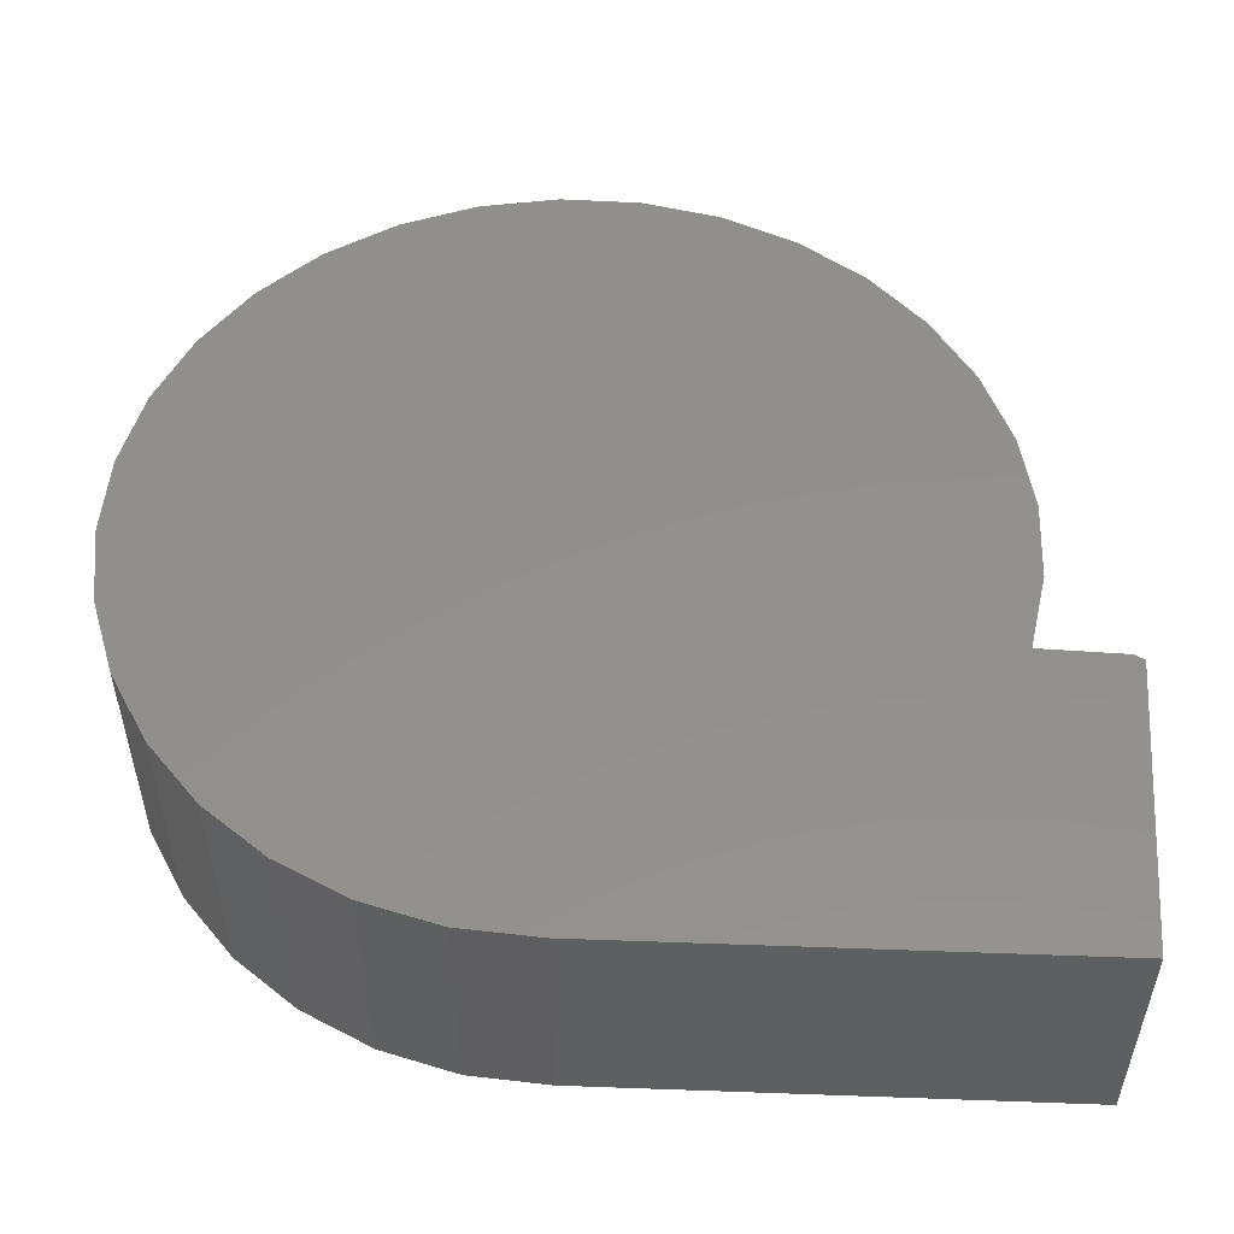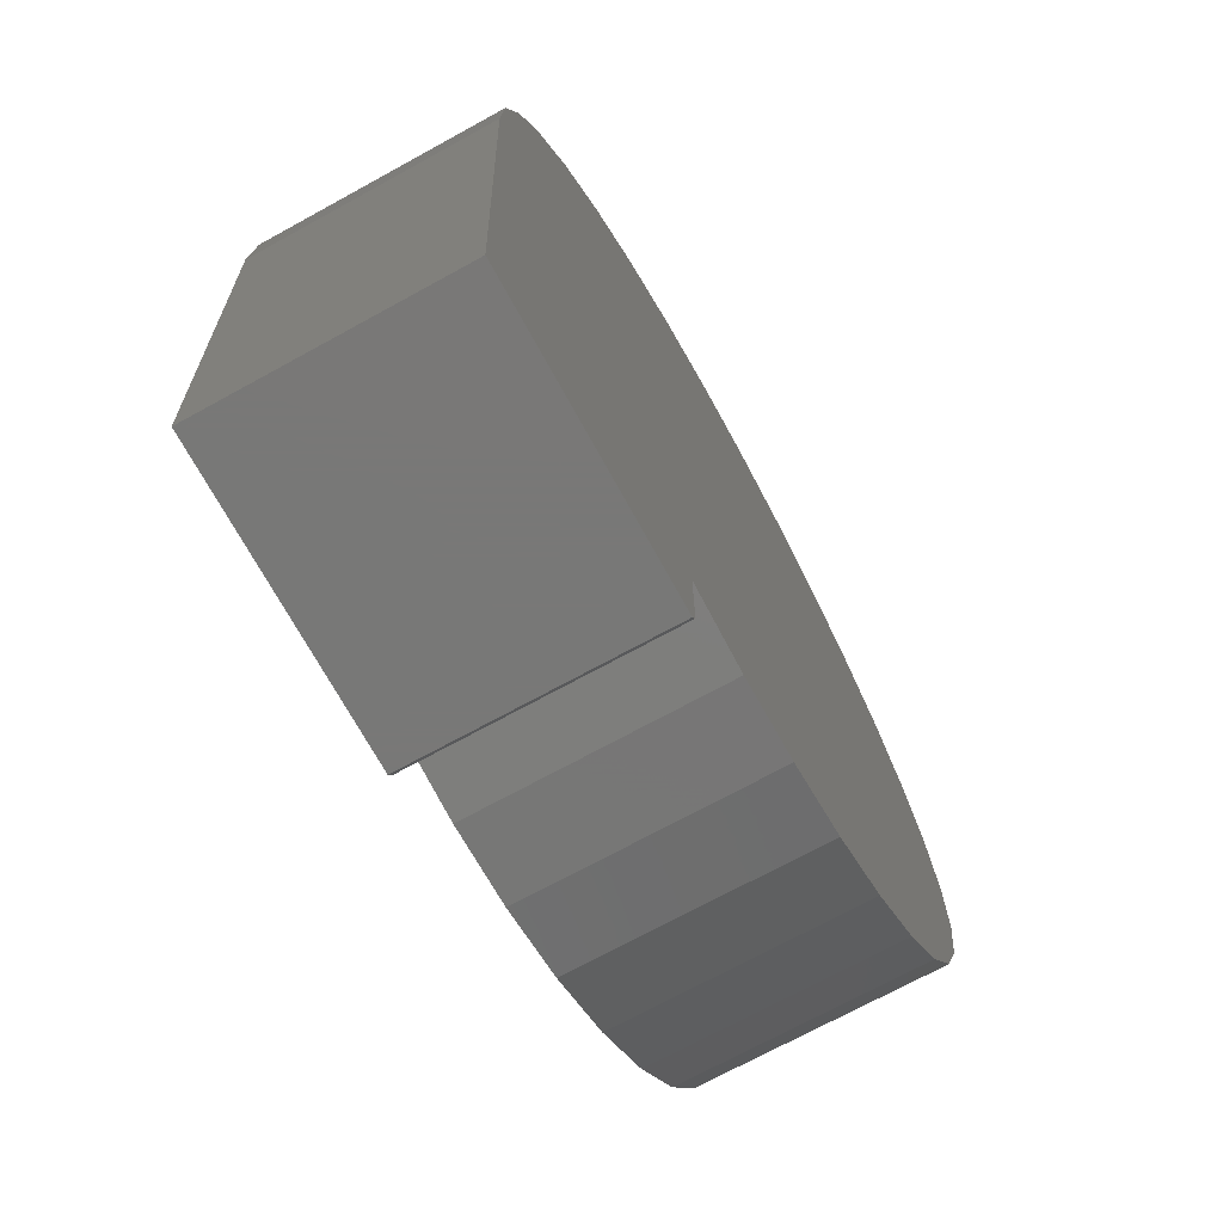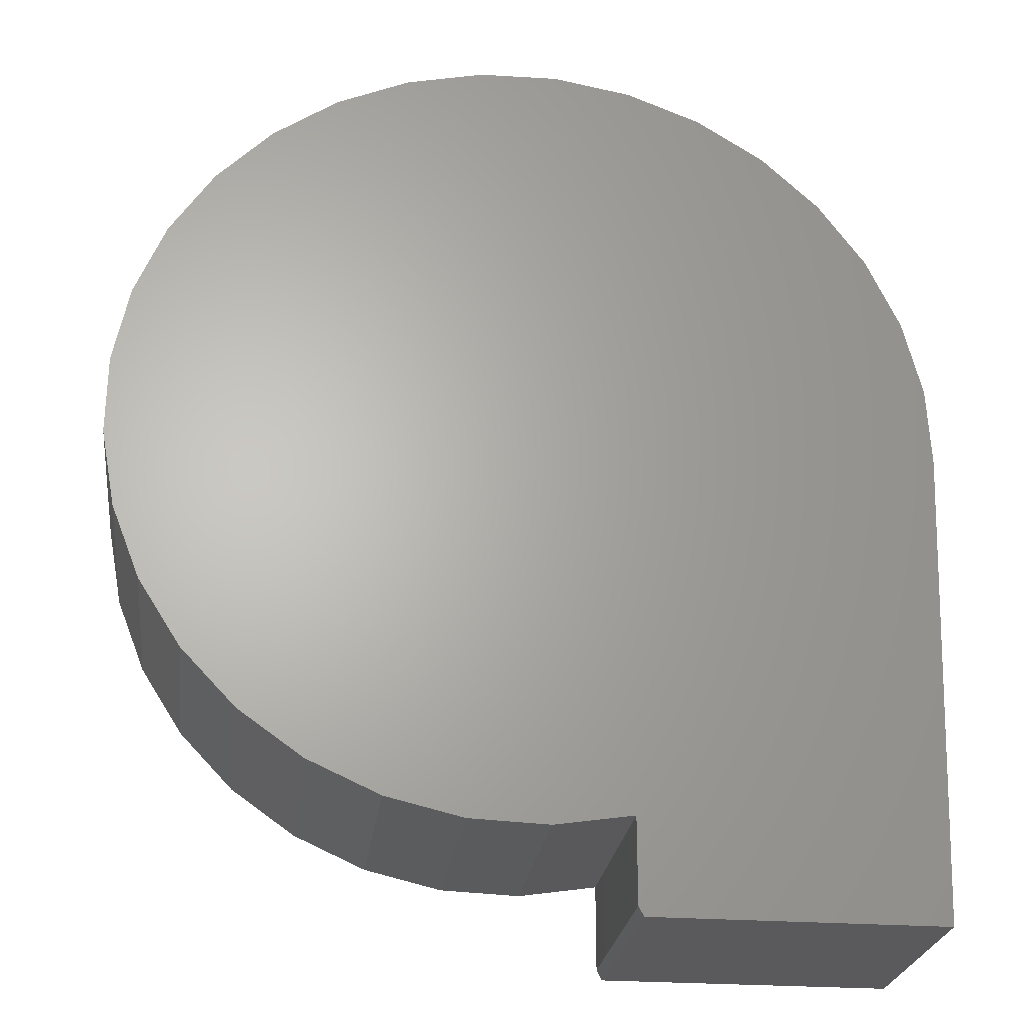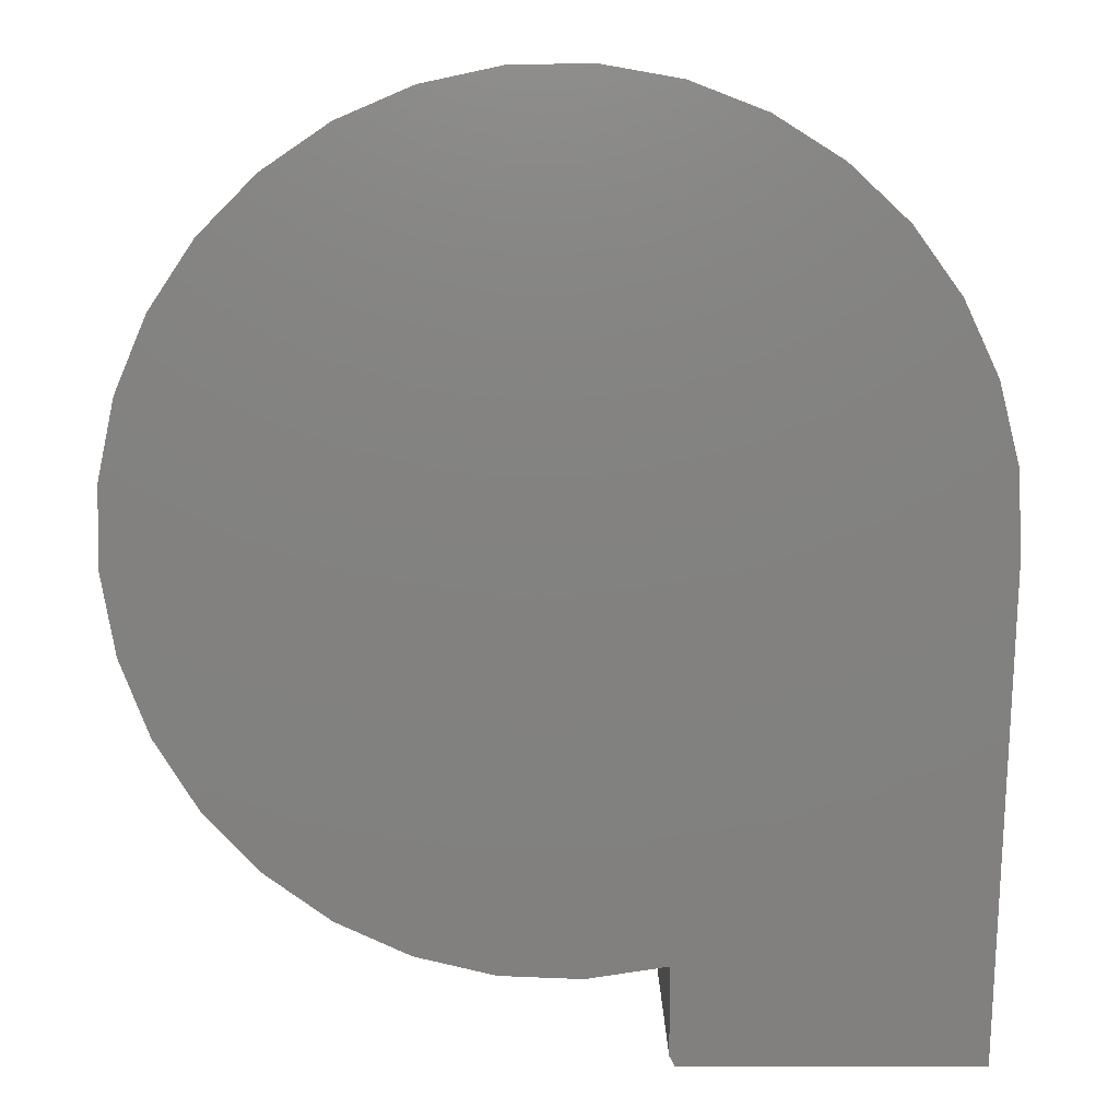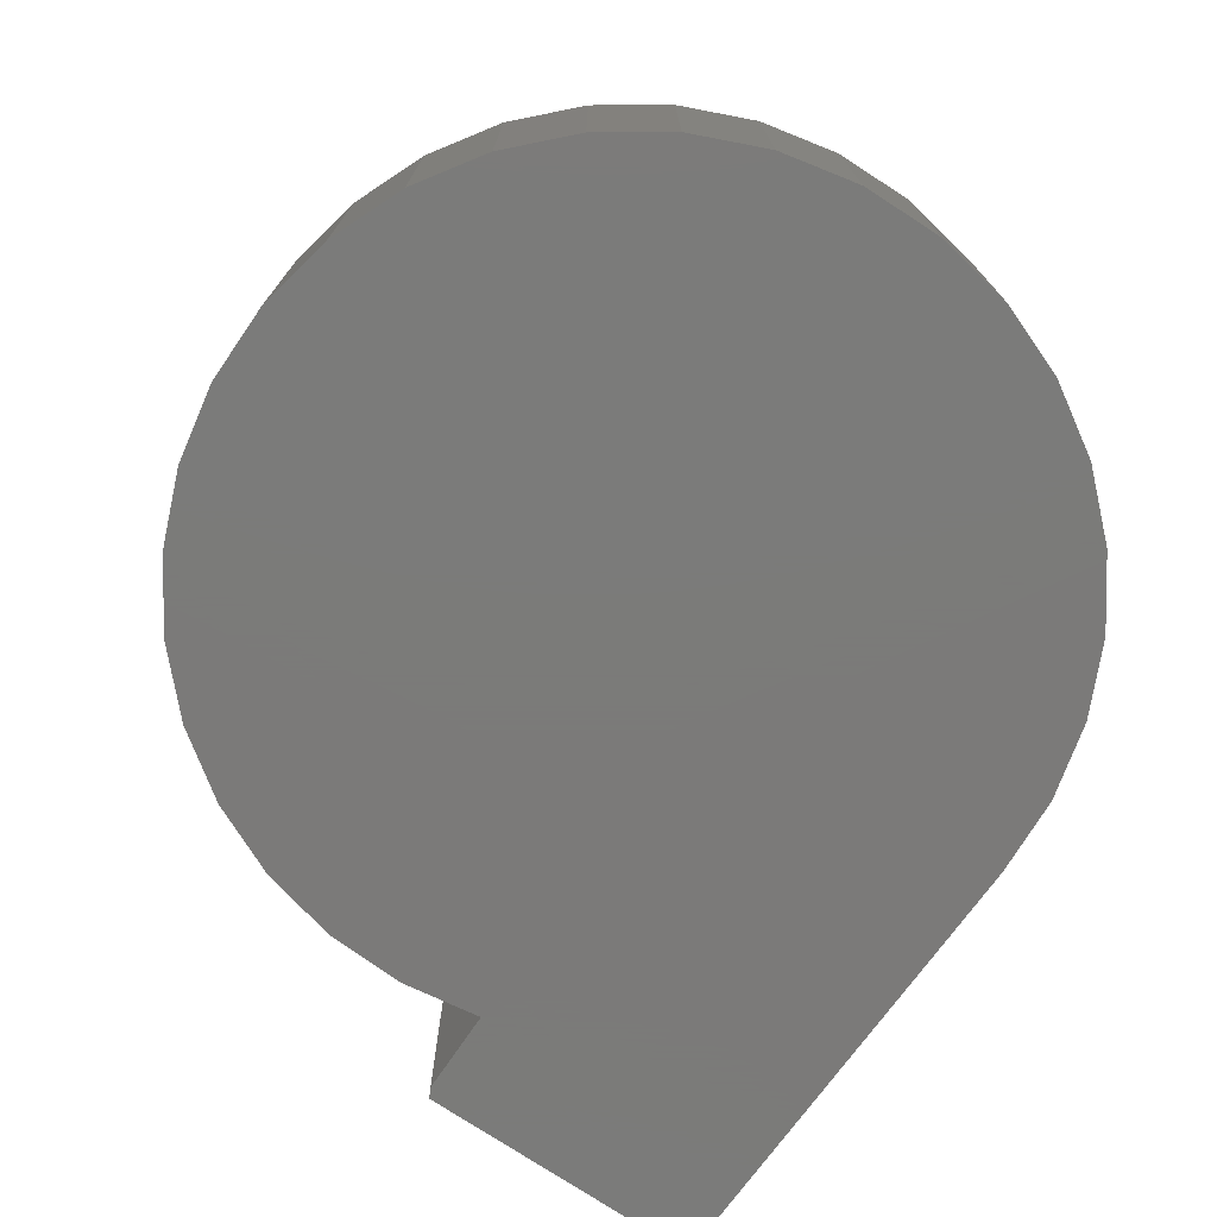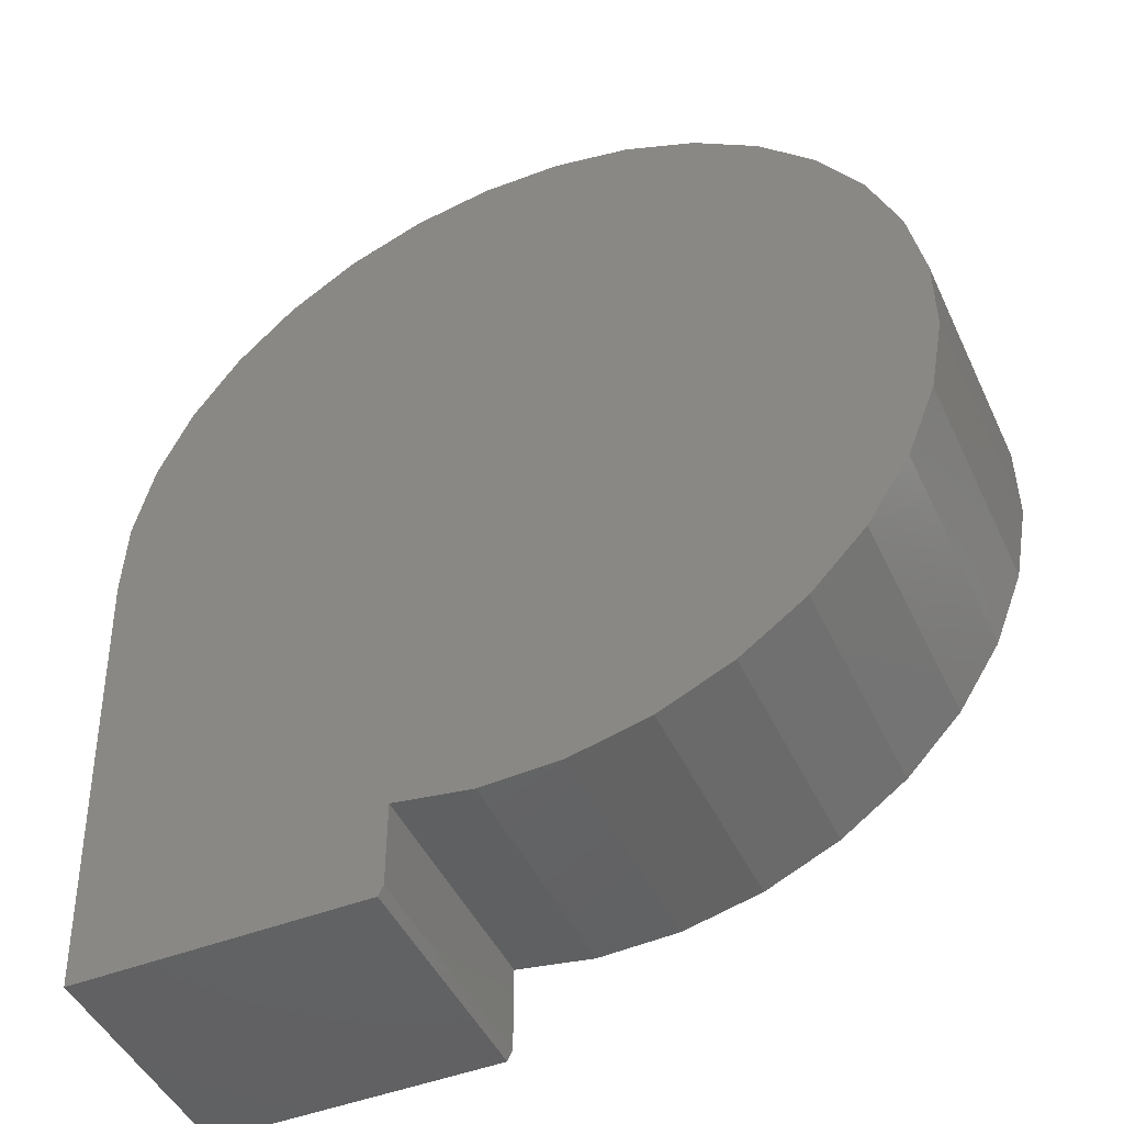
<metadata>
{"format":"stl","ext":"stl","renderer":"f3d","projection":"perspective","resolution":1024,"background":"white","views":[{"elev":52.4,"azim":-85.7,"up":"+Z"},{"elev":-71.1,"azim":-61.2,"up":"+Y"},{"elev":-24.8,"azim":172.9,"up":"+Y"},{"elev":8.4,"azim":179.8,"up":"+Y"},{"elev":-73.9,"azim":146.1,"up":"+Z"},{"elev":-46.2,"azim":24.1,"up":"+Y"}]}
</metadata>
<code>
# stl→obj: 60 verts, 116 faces
v -0.6062 -0.7562 0.375
v -0.161 -0.7562 0.375
v -0.1532 -0.7405 0.375
v -0.1532 -0.6096 0.375
v 0.569 -0.2809 0.375
v 0.6136 -0.1671 0.375
v 0.6356 -0.04689 0.375
v -0.6328 -0.02344 0.375
v -0.03236 -0.628 0.375
v 0.08977 -0.6228 0.375
v 0.2087 -0.5944 0.375
v 0.3199 -0.5438 0.375
v 0.4194 -0.4728 0.375
v 0.5035 -0.3841 0.375
v 0.07498 0.6383 0.375
v -0.04723 0.6406 0.375
v 0.1945 0.6127 0.375
v -0.1676 0.6194 0.375
v 0.3069 0.5647 0.375
v -0.2817 0.5756 0.375
v 0.4081 0.4961 0.375
v -0.3853 0.5108 0.375
v 0.4942 0.4094 0.375
v -0.4746 0.4273 0.375
v 0.5621 0.3078 0.375
v -0.5463 0.3282 0.375
v 0.6094 0.195 0.375
v -0.5977 0.2173 0.375
v 0.6342 0.07534 0.375
v -0.6269 0.09865 0.375
v -0.6062 -0.7562 0
v -0.6328 -0.02344 0
v 0.6356 -0.04689 0
v 0.6136 -0.1671 0
v 0.569 -0.2809 0
v -0.1532 -0.6096 0
v -0.1532 -0.7405 0
v -0.161 -0.7562 0
v 0.5035 -0.3841 0
v 0.4194 -0.4728 0
v 0.3199 -0.5438 0
v 0.2087 -0.5944 0
v 0.08977 -0.6228 0
v -0.03236 -0.628 0
v 0.4942 0.4094 0
v -0.3853 0.5108 0
v 0.4081 0.4961 0
v -0.2817 0.5756 0
v 0.3069 0.5647 0
v -0.1676 0.6194 0
v 0.1945 0.6127 0
v -0.04723 0.6406 0
v 0.07498 0.6383 0
v -0.4746 0.4273 0
v 0.5621 0.3078 0
v -0.5463 0.3282 0
v 0.6094 0.195 0
v -0.5977 0.2173 0
v 0.6342 0.07534 0
v -0.6269 0.09865 0
f 1 2 3
f 1 3 4
f 1 4 5
f 1 5 6
f 1 6 7
f 1 7 8
f 4 9 10
f 4 10 11
f 4 11 12
f 4 12 13
f 4 13 14
f 4 14 5
f 15 16 17
f 17 16 18
f 17 18 19
f 19 18 20
f 19 20 21
f 21 20 22
f 21 22 23
f 23 22 24
f 23 24 25
f 25 24 26
f 25 26 27
f 27 26 28
f 27 28 29
f 29 28 30
f 29 30 7
f 7 30 8
f 31 32 33
f 31 33 34
f 31 34 35
f 31 35 36
f 31 36 37
f 31 37 38
f 36 35 39
f 36 39 40
f 36 40 41
f 36 41 42
f 36 42 43
f 36 43 44
f 45 46 47
f 47 46 48
f 47 48 49
f 49 48 50
f 49 50 51
f 51 50 52
f 51 52 53
f 46 45 54
f 54 45 55
f 54 55 56
f 56 55 57
f 56 57 58
f 58 57 59
f 58 59 60
f 60 59 33
f 60 33 32
f 37 36 3
f 3 36 4
f 1 31 2
f 2 31 38
f 2 38 3
f 3 38 37
f 32 8 60
f 60 8 30
f 60 30 58
f 58 30 28
f 58 28 56
f 56 28 26
f 56 26 54
f 54 26 24
f 54 24 46
f 46 24 22
f 46 22 48
f 48 22 20
f 48 20 50
f 50 20 18
f 50 18 52
f 52 18 16
f 52 16 53
f 53 16 15
f 53 15 51
f 51 15 17
f 51 17 49
f 49 17 19
f 49 19 47
f 47 19 21
f 47 21 45
f 45 21 23
f 45 23 55
f 55 23 25
f 55 25 57
f 57 25 27
f 57 27 59
f 59 27 29
f 59 29 33
f 33 29 7
f 33 7 34
f 34 7 6
f 34 6 35
f 35 6 5
f 35 5 39
f 39 5 14
f 39 14 40
f 40 14 13
f 40 13 41
f 41 13 12
f 41 12 42
f 42 12 11
f 42 11 43
f 43 11 10
f 43 10 44
f 44 10 9
f 44 9 36
f 36 9 4
f 8 32 1
f 1 32 31

</code>
